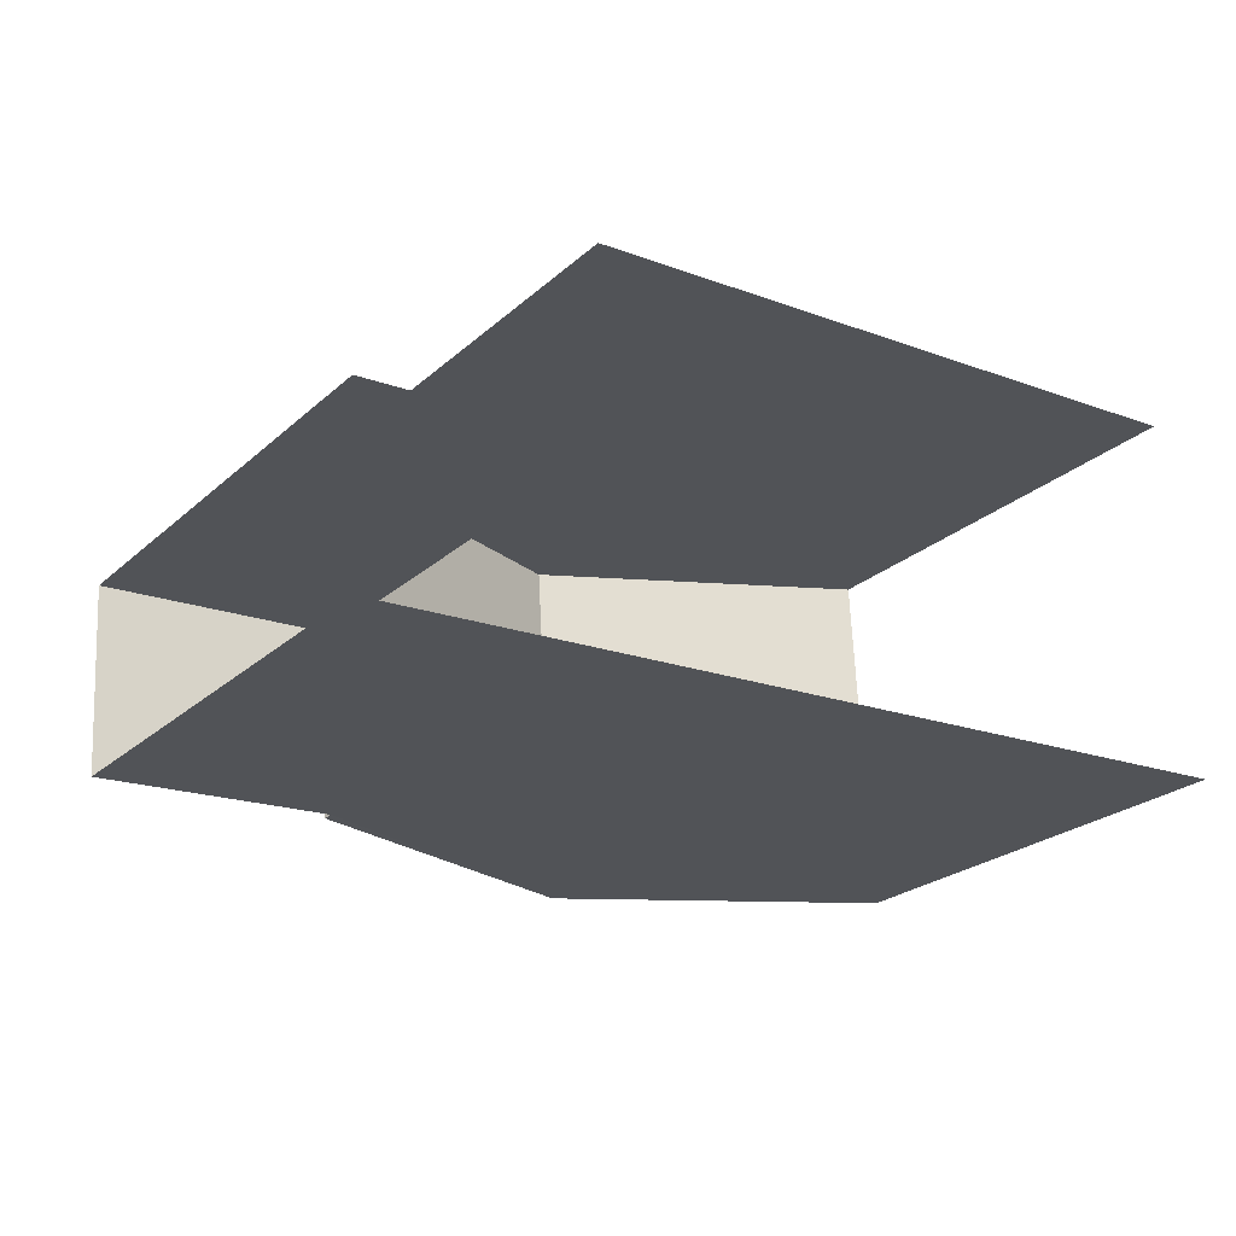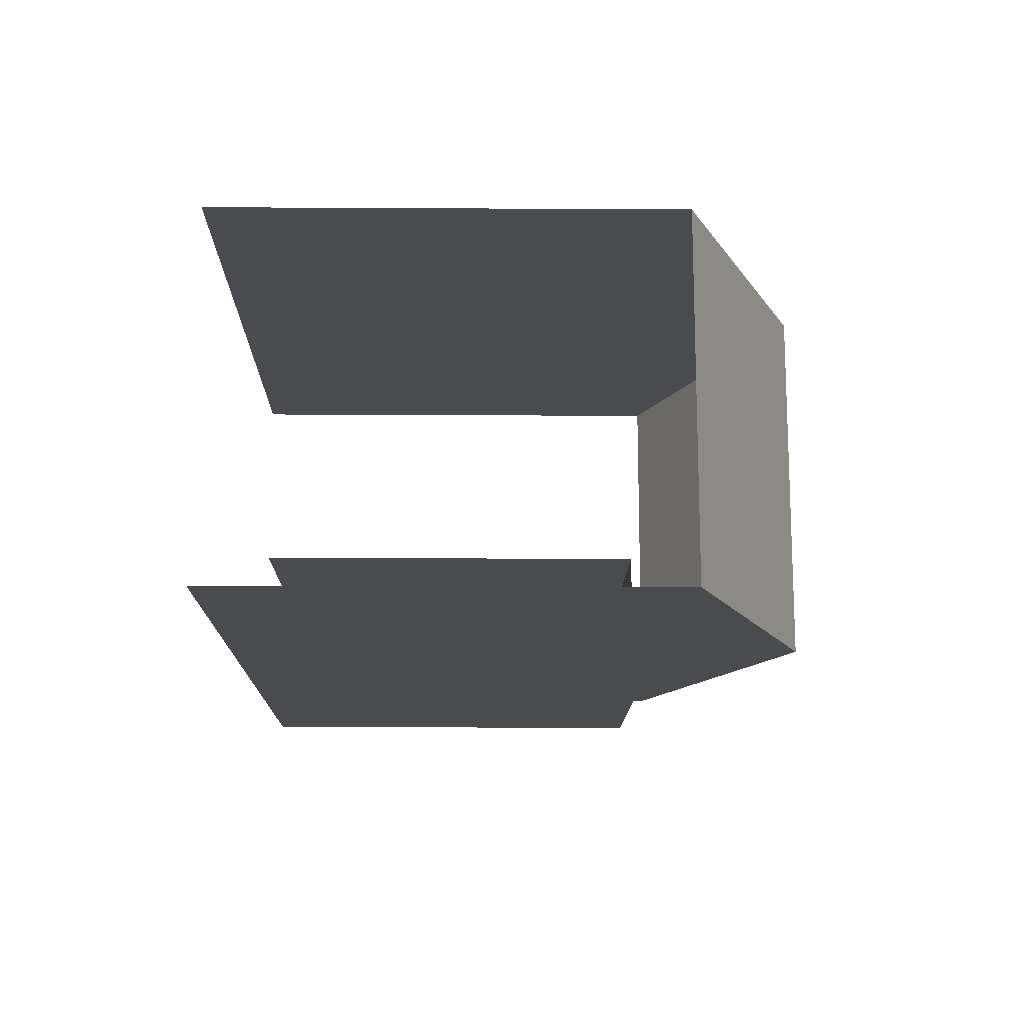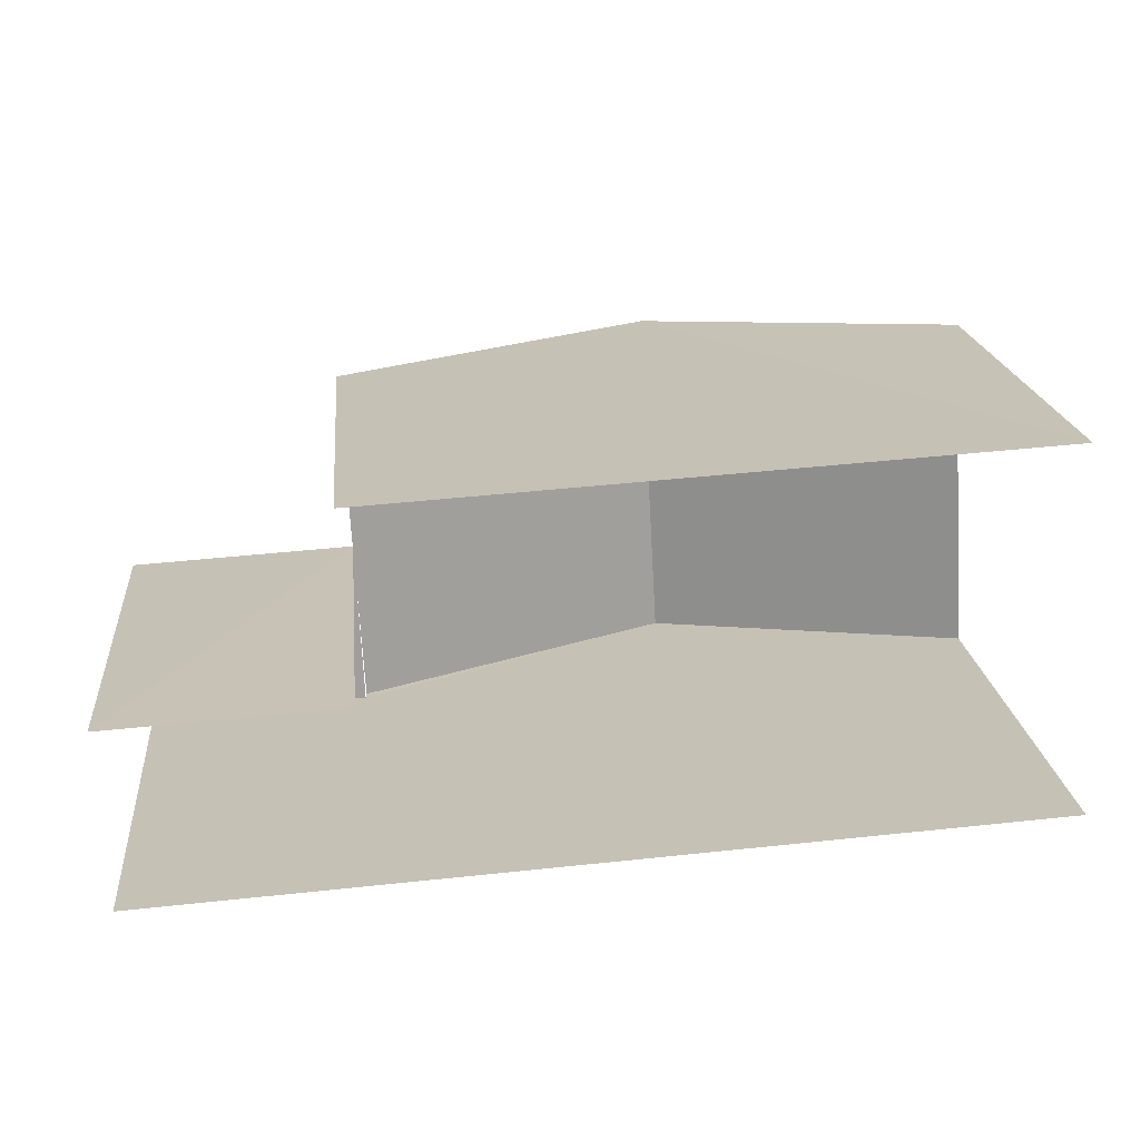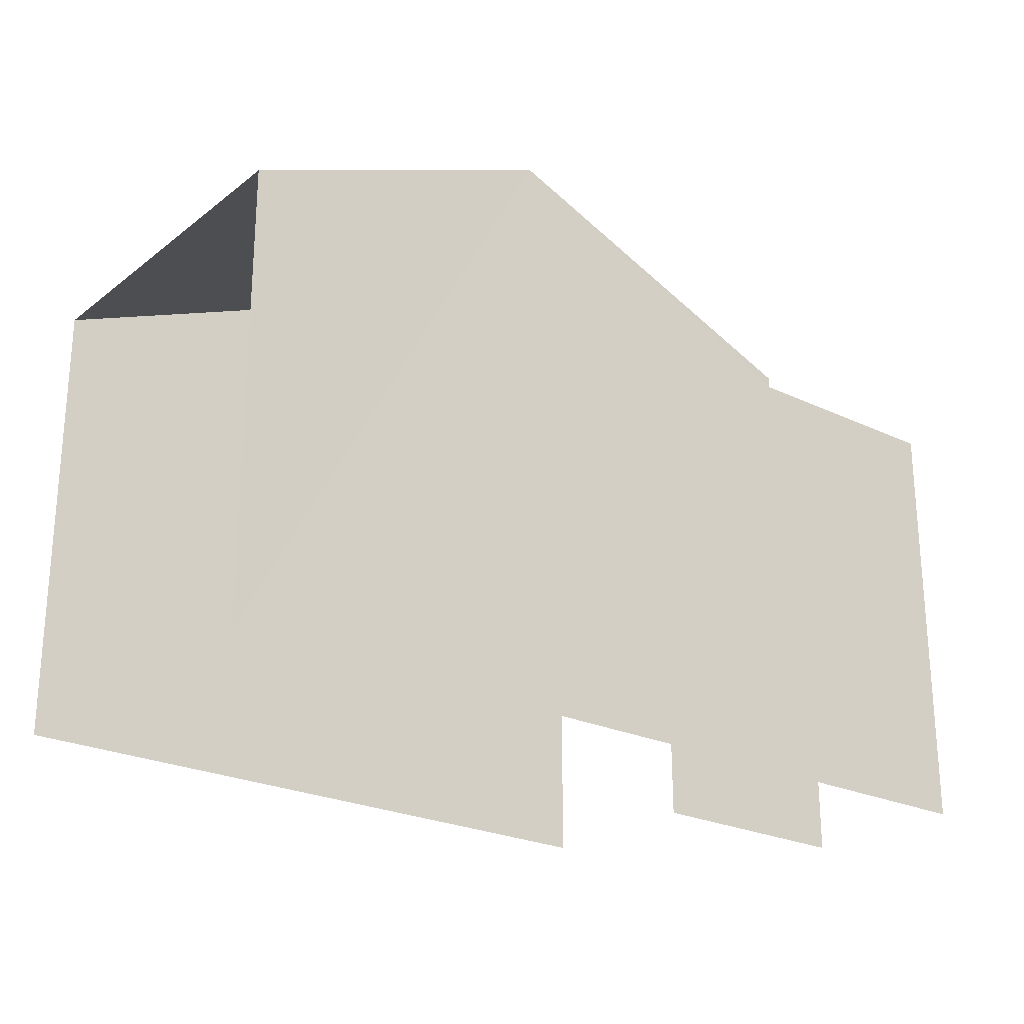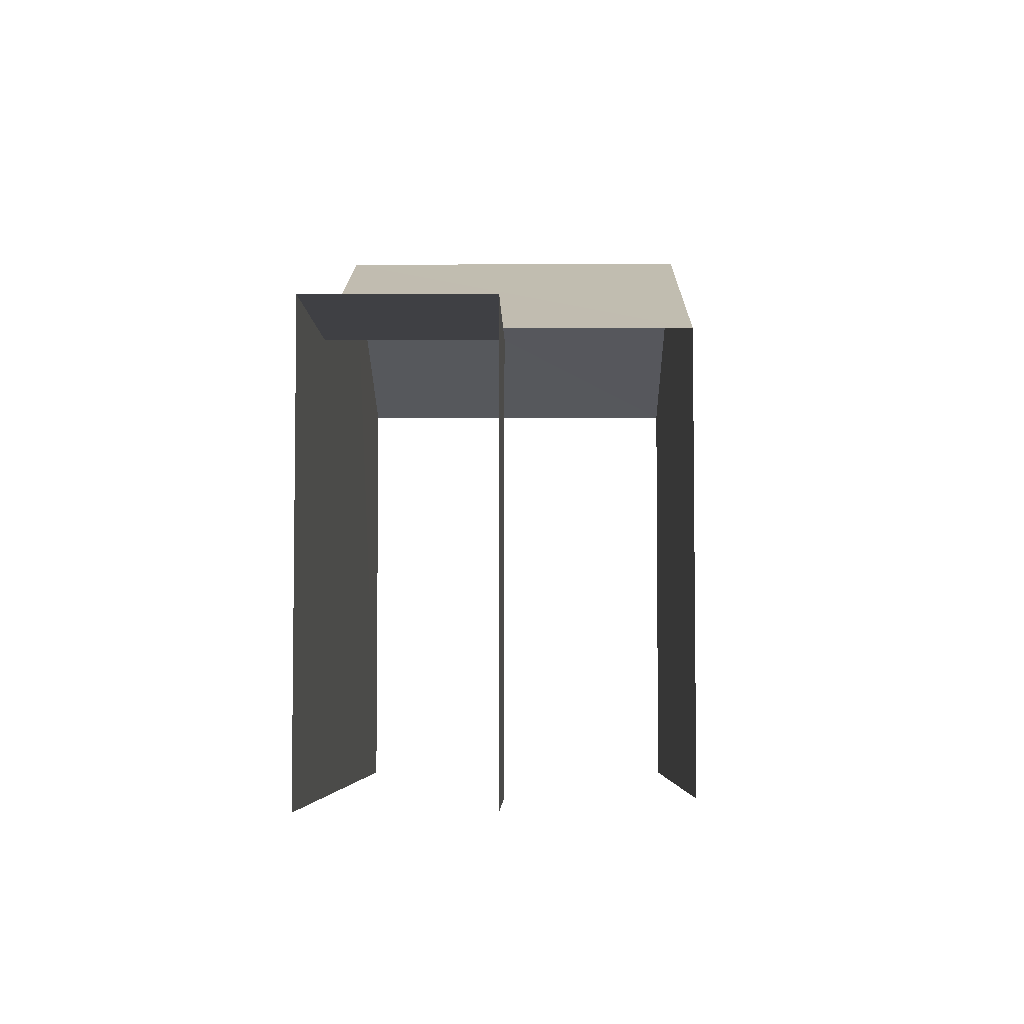
<metadata>
{"format":"obj","ext":"obj","renderer":"f3d","projection":"perspective","resolution":1024,"background":"white","views":[{"elev":-24.4,"azim":144.6,"up":"+Y"},{"elev":-10.6,"azim":-90.9,"up":"+Y"},{"elev":19.3,"azim":174.7,"up":"+Y"},{"elev":-24.1,"azim":-42.0,"up":"+Z"},{"elev":-5.0,"azim":87.3,"up":"+Z"}]}
</metadata>
<code>
v -3.735e+05 -1.033e+05 28.76
v -3.735e+05 -1.033e+05 28.76
v -3.735e+05 -1.033e+05 28.76
v -3.735e+05 -1.033e+05 28.76
v -3.735e+05 -1.033e+05 28.76
v -3.735e+05 -1.033e+05 28.76
v -3.735e+05 -1.033e+05 35.83
v -3.735e+05 -1.033e+05 35.83
v -3.735e+05 -1.033e+05 35.83
v -3.735e+05 -1.033e+05 35.83
v -3.735e+05 -1.033e+05 36
v -3.735e+05 -1.033e+05 36
v -3.735e+05 -1.033e+05 38.13
v -3.735e+05 -1.033e+05 38.13
v -3.735e+05 -1.033e+05 36
v -3.735e+05 -1.033e+05 36
f 1 2 3
f 3 2 4
f 1 5 2
f 4 2 6
f 8 4 6
f 9 8 6
f 2 5 7
f 5 15 7
f 7 16 10
f 7 15 16
f 12 1 3
f 12 11 1
f 7 8 9
f 7 10 8
f 11 12 13
f 14 11 13
f 13 15 14
f 13 16 15
f 7 9 6
f 2 7 6
f 15 5 14
f 5 1 14
f 1 11 14
f 12 3 13
f 16 13 10
f 10 4 8
f 10 3 4
f 13 3 10

</code>
